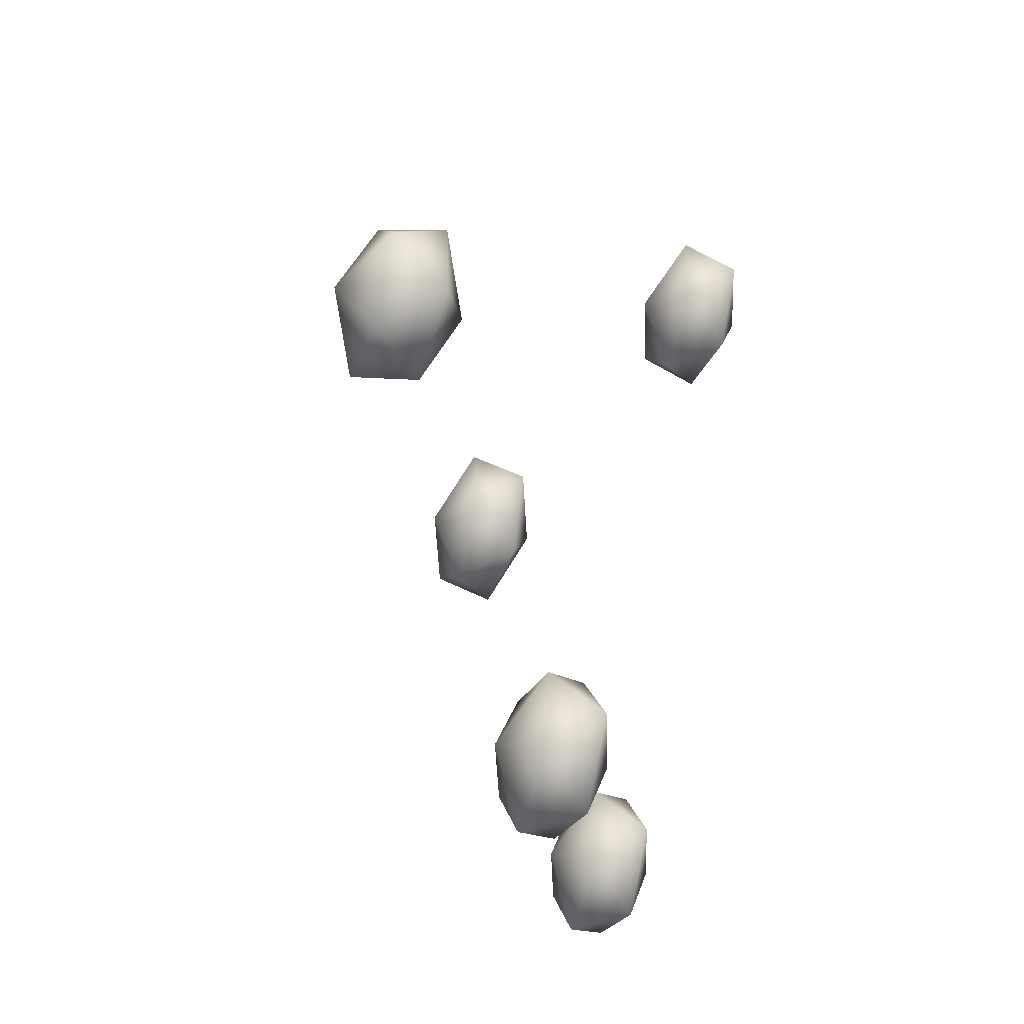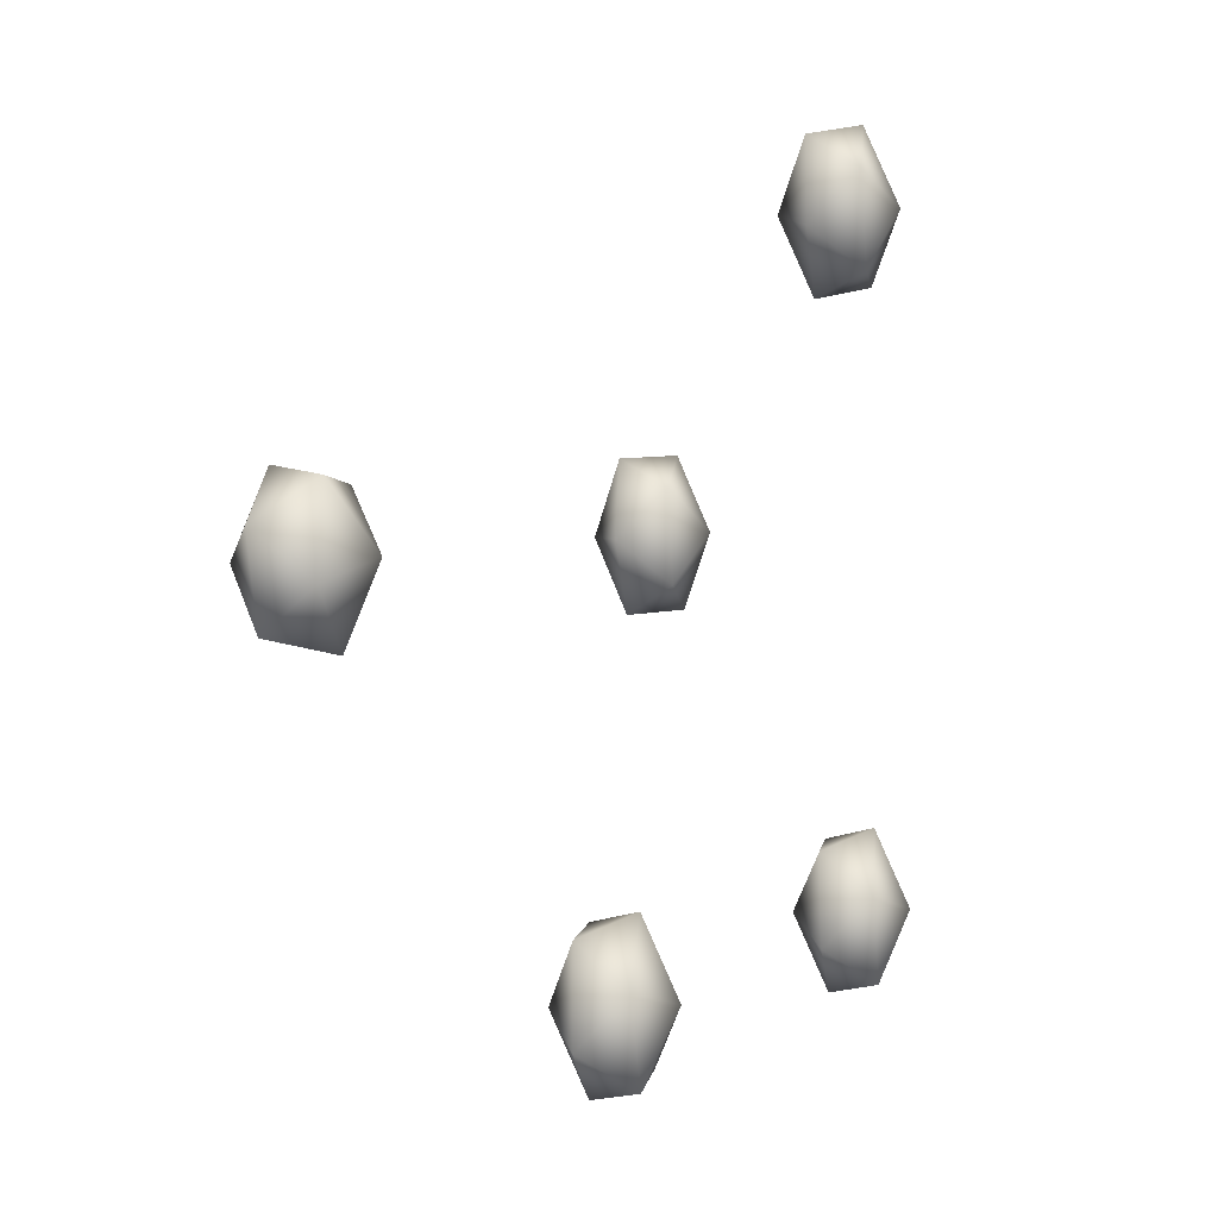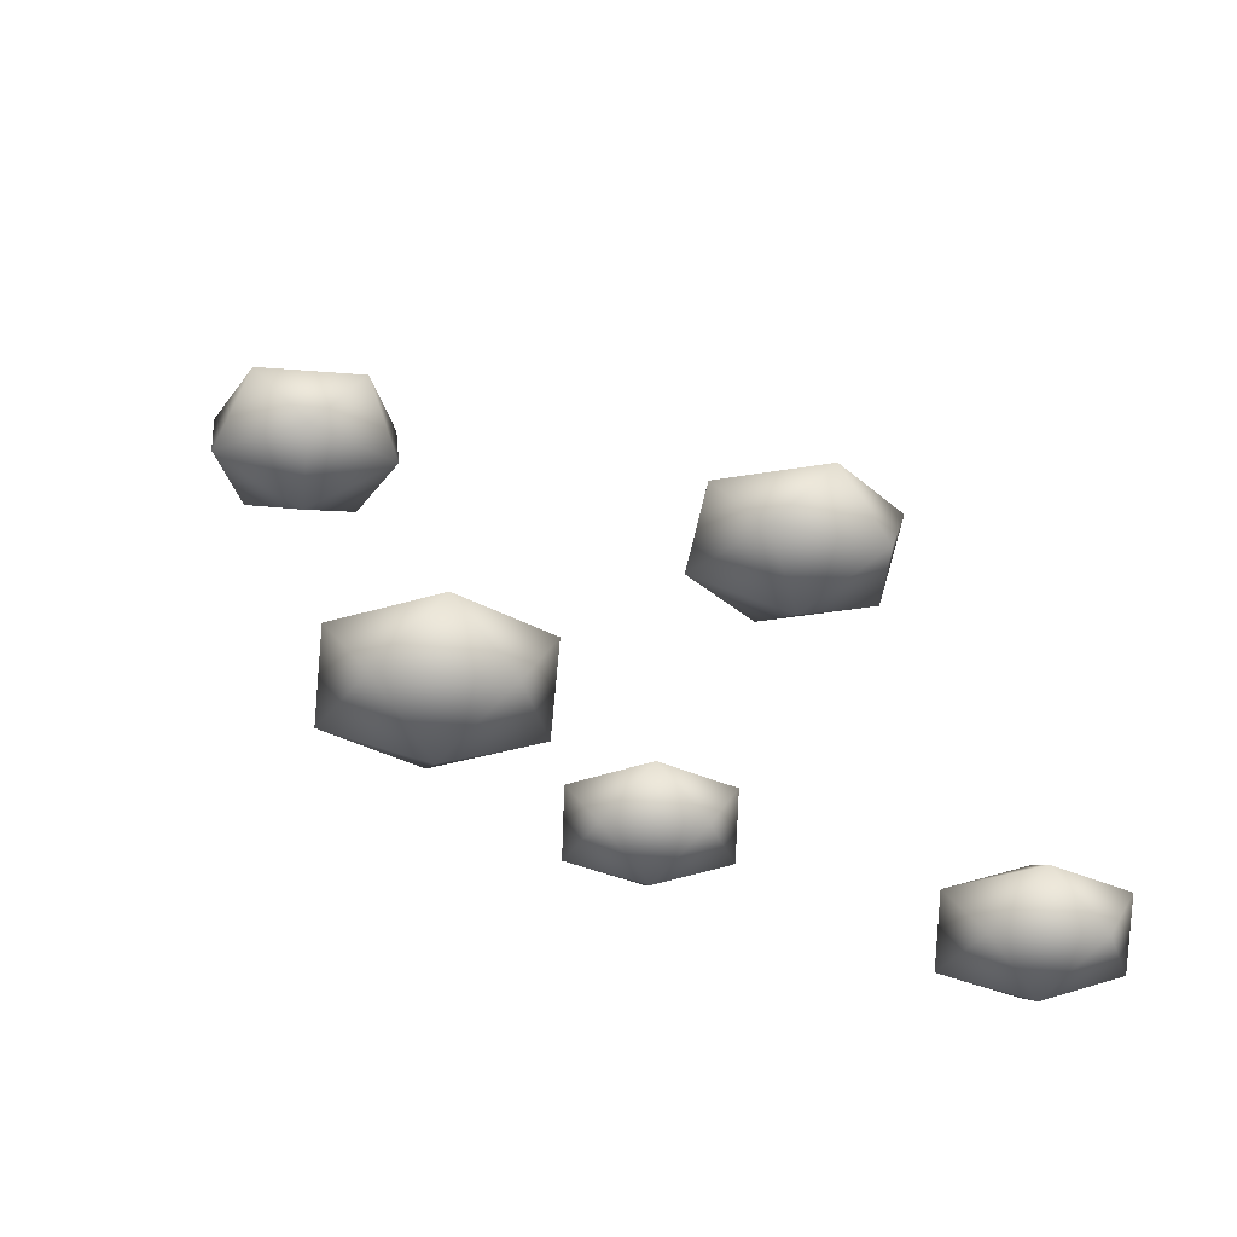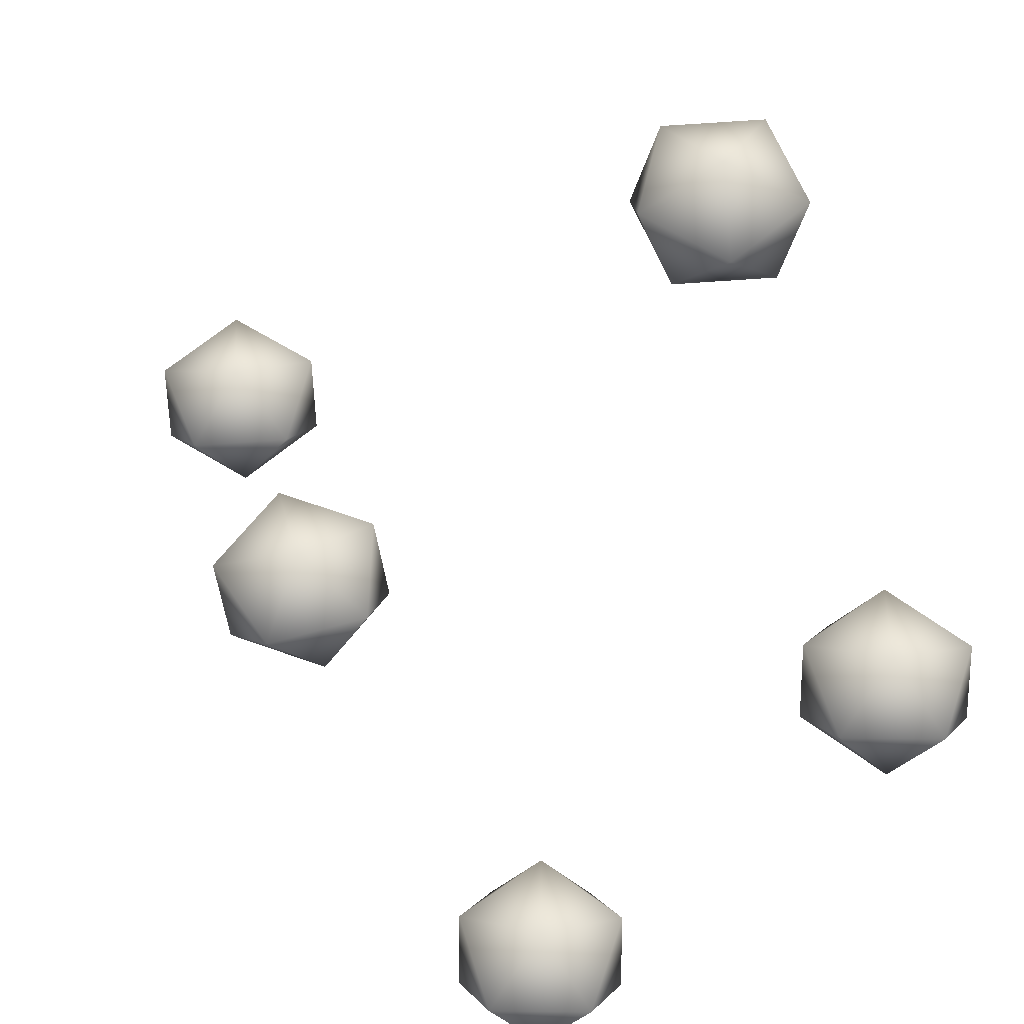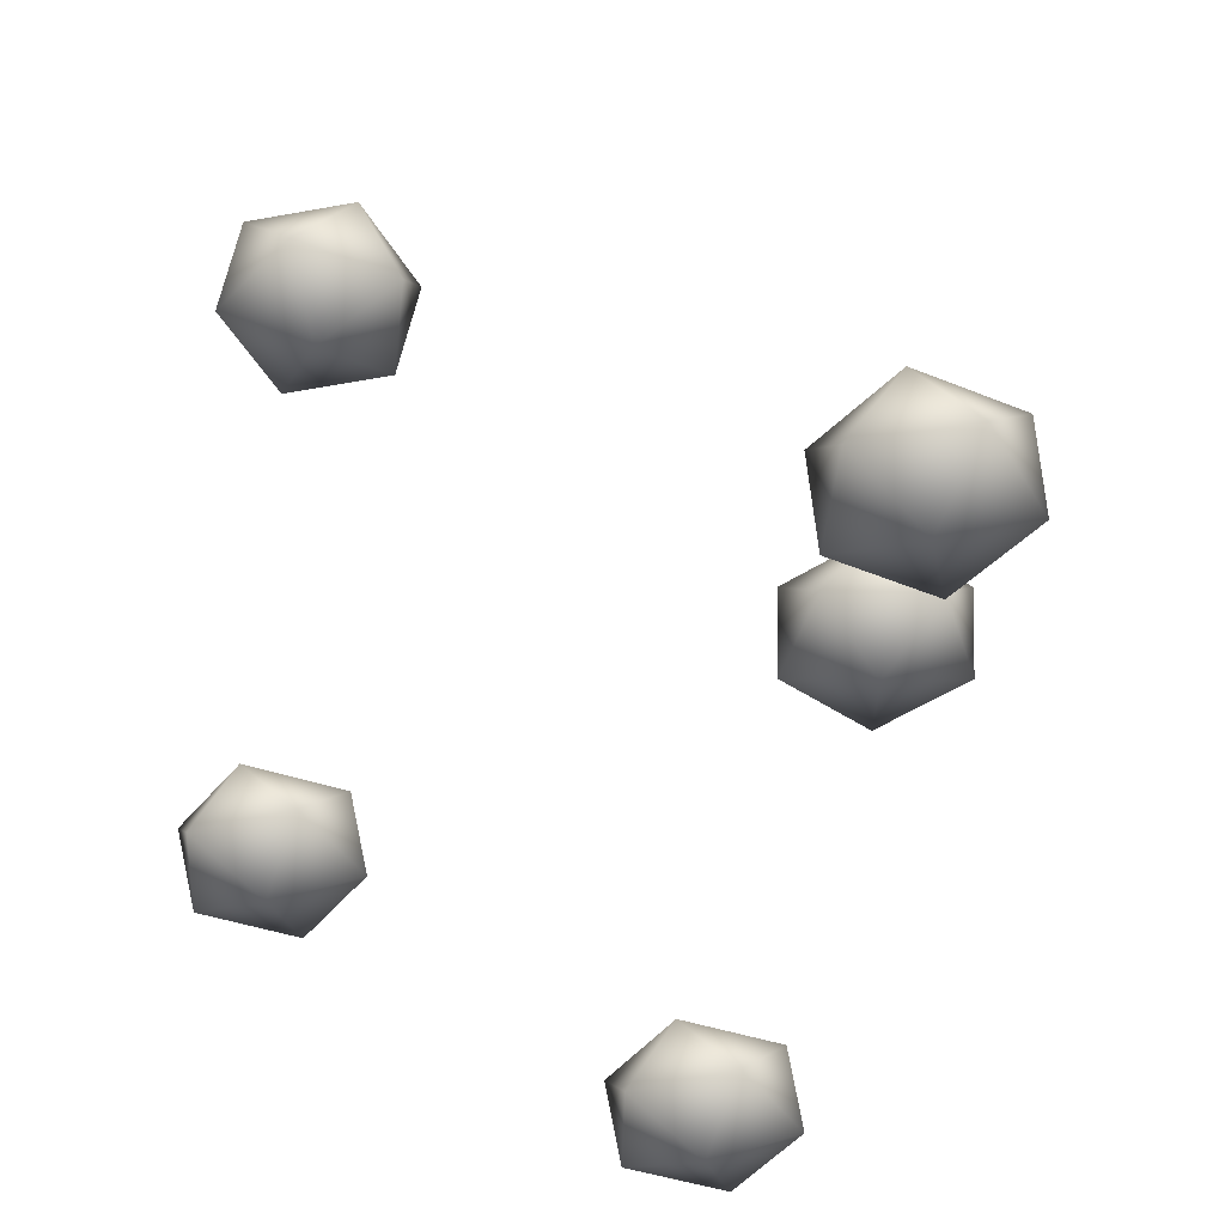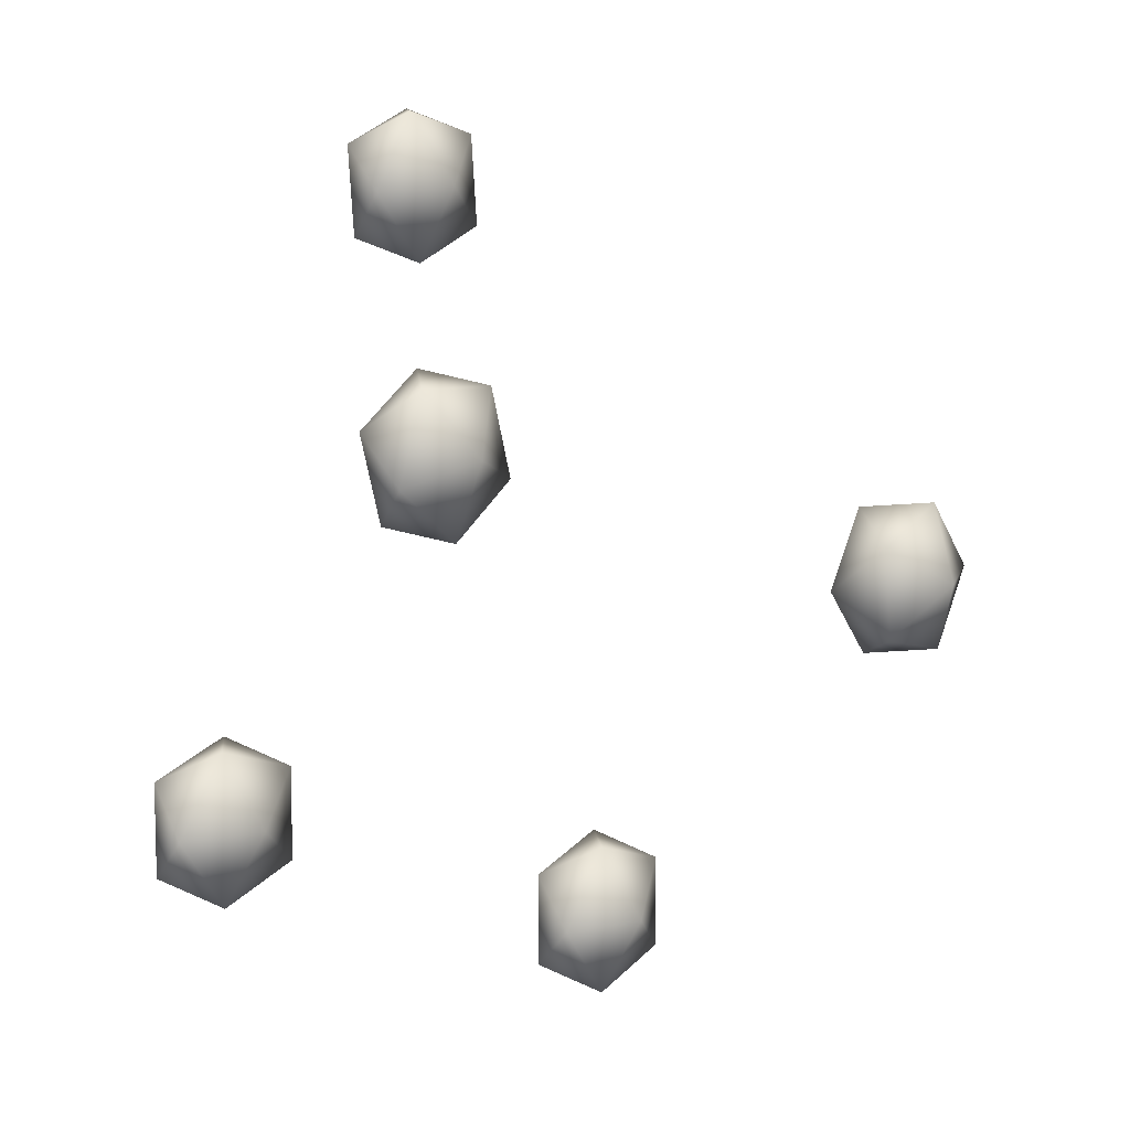
<metadata>
{"format":"obj","ext":"obj","renderer":"f3d","projection":"perspective","resolution":1024,"background":"white","views":[{"elev":-42.1,"azim":-109.1,"up":"+Z"},{"elev":-15.6,"azim":-81.6,"up":"+Z"},{"elev":-26.3,"azim":15.1,"up":"+Y"},{"elev":64.4,"azim":126.6,"up":"+Y"},{"elev":-48.7,"azim":-37.5,"up":"+Y"},{"elev":8.8,"azim":129.7,"up":"+Z"}]}
</metadata>
<code>
o Icosphere
v -0.02632 2.354 -0.1369
v 0.1112 2.421 -0.03694
v -0.07884 2.421 0.02481
v -0.1963 2.421 -0.1369
v -0.07884 2.421 -0.2985
v 0.1112 2.421 -0.2368
v 0.02621 2.529 0.02481
v -0.1638 2.529 -0.03694
v -0.1638 2.529 -0.2368
v 0.02621 2.529 -0.2985
v 0.1437 2.529 -0.1369
v -0.02632 2.596 -0.1369
g Icosphere_Icosphere_None
f 1 2 3
f 2 1 6
f 1 3 4
f 1 4 5
f 1 5 6
f 2 6 11
f 3 2 7
f 4 3 8
f 5 4 9
f 6 5 10
f 2 11 7
f 3 7 8
f 4 8 9
f 5 9 10
f 6 10 11
f 7 11 12
f 8 7 12
f 9 8 12
f 10 9 12
f 11 10 12
o Icosphere.001
v -0.4586 2.819 0.5938
v -0.4201 2.895 0.4283
v -0.2893 2.895 0.5793
v -0.3925 2.895 0.7504
v -0.5871 2.895 0.7051
v -0.6042 2.895 0.506
v -0.3301 3.017 0.4825
v -0.3131 3.017 0.6816
v -0.4971 3.017 0.7594
v -0.628 3.017 0.6084
v -0.5248 3.017 0.4372
v -0.4586 3.093 0.5938
g Icosphere.001_Icosphere.001_None
f 13 14 15
f 14 13 18
f 13 15 16
f 13 16 17
f 13 17 18
f 14 18 23
f 15 14 19
f 16 15 20
f 17 16 21
f 18 17 22
f 14 23 19
f 15 19 20
f 16 20 21
f 17 21 22
f 18 22 23
f 19 23 24
f 20 19 24
f 21 20 24
f 22 21 24
f 23 22 24
o Icosphere.002
v 0.4736 2.347 0.9029
v 0.3107 2.414 0.9516
v 0.3769 2.414 0.763
v 0.5767 2.414 0.7677
v 0.6339 2.414 0.9591
v 0.4696 2.414 1.073
v 0.3132 2.522 0.8465
v 0.4775 2.522 0.7329
v 0.6364 2.522 0.8541
v 0.5702 2.522 1.043
v 0.3705 2.522 1.038
v 0.4736 2.589 0.9028
g Icosphere.002_Icosphere.002_None
f 25 26 27
f 26 25 30
f 25 27 28
f 25 28 29
f 25 29 30
f 26 30 35
f 27 26 31
f 28 27 32
f 29 28 33
f 30 29 34
f 26 35 31
f 27 31 32
f 28 32 33
f 29 33 34
f 30 34 35
f 31 35 36
f 32 31 36
f 33 32 36
f 34 33 36
f 35 34 36
o Icosphere.003
v 0.07988 1.923 1.428
v -0.08946 1.989 1.443
v 0.01361 1.989 1.272
v 0.2083 1.989 1.317
v 0.2255 1.989 1.516
v 0.0415 1.989 1.594
v -0.06574 2.097 1.341
v 0.1183 2.097 1.263
v 0.2492 2.097 1.414
v 0.1462 2.097 1.585
v -0.0485 2.097 1.54
v 0.07988 2.164 1.428
g Icosphere.003_Icosphere.003_None
f 37 38 39
f 38 37 42
f 37 39 40
f 37 40 41
f 37 41 42
f 38 42 47
f 39 38 43
f 40 39 44
f 41 40 45
f 42 41 46
f 38 47 43
f 39 43 44
f 40 44 45
f 41 45 46
f 42 46 47
f 43 47 48
f 44 43 48
f 45 44 48
f 46 45 48
f 47 46 48
o Icosphere.004_Icosphere.005
v 0.7067 1.966 0.1448
v 0.8443 2.033 0.2447
v 0.6542 2.033 0.3064
v 0.5368 2.033 0.1448
v 0.6542 2.033 -0.01688
v 0.8443 2.033 0.04487
v 0.7593 2.141 0.3064
v 0.5692 2.141 0.2447
v 0.5692 2.141 0.04487
v 0.7593 2.141 -0.01688
v 0.8767 2.141 0.1448
v 0.7067 2.208 0.1448
g Icosphere.004_Icosphere.005_None
f 49 50 51
f 50 49 54
f 49 51 52
f 49 52 53
f 49 53 54
f 50 54 59
f 51 50 55
f 52 51 56
f 53 52 57
f 54 53 58
f 50 59 55
f 51 55 56
f 52 56 57
f 53 57 58
f 54 58 59
f 55 59 60
f 56 55 60
f 57 56 60
f 58 57 60
f 59 58 60

</code>
